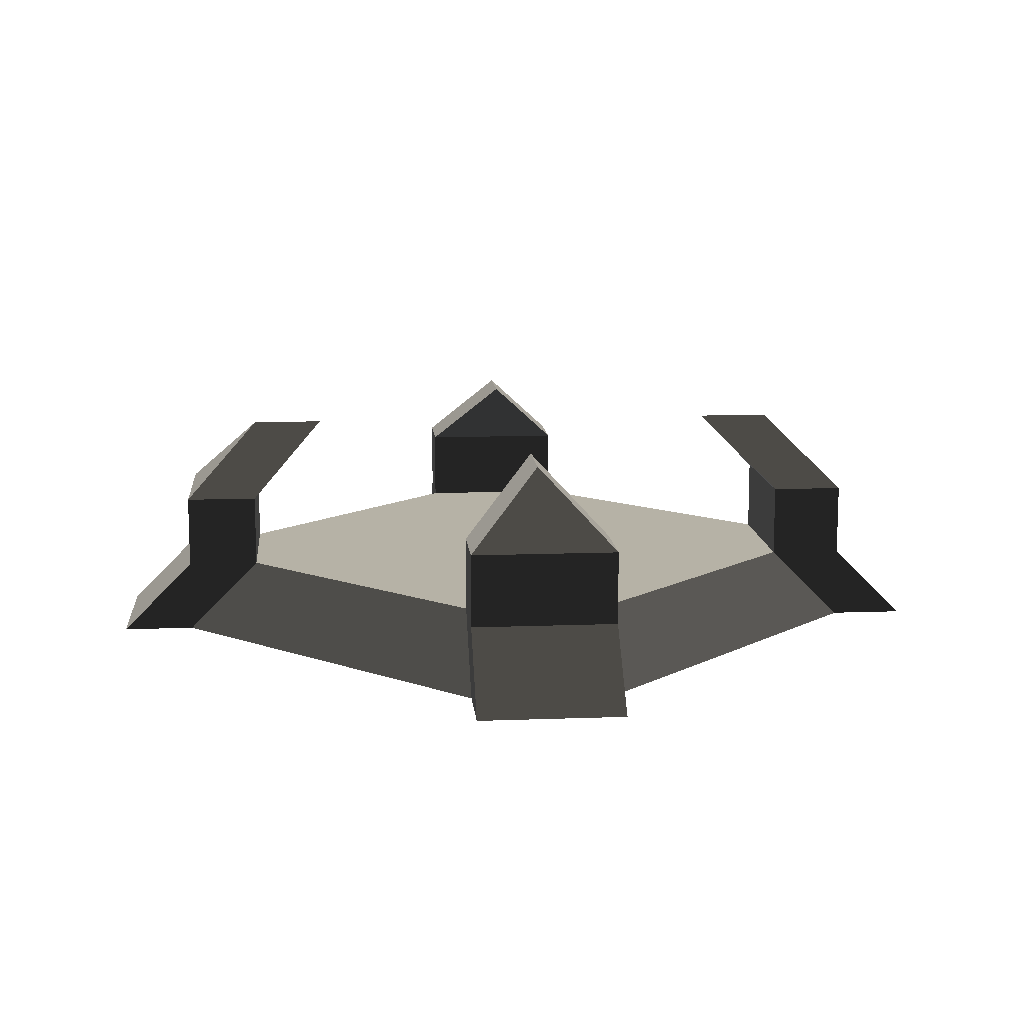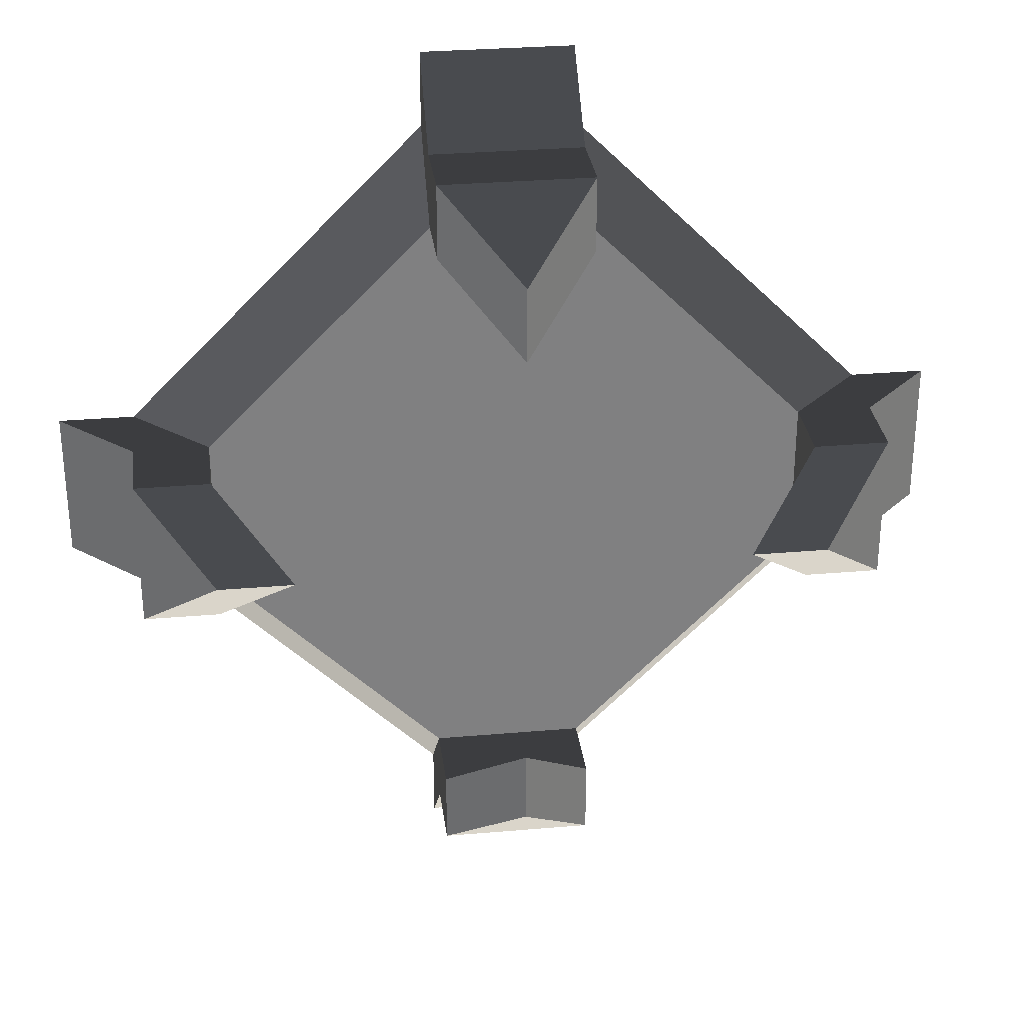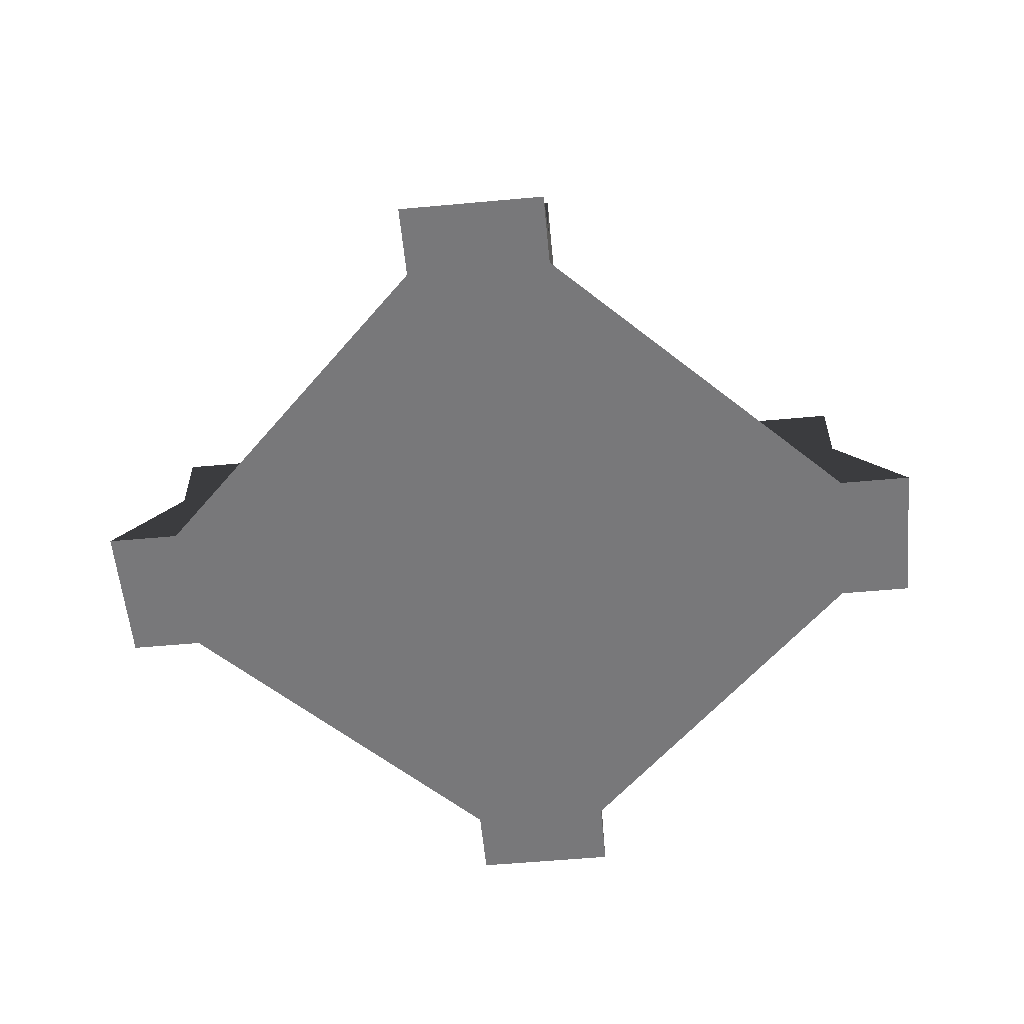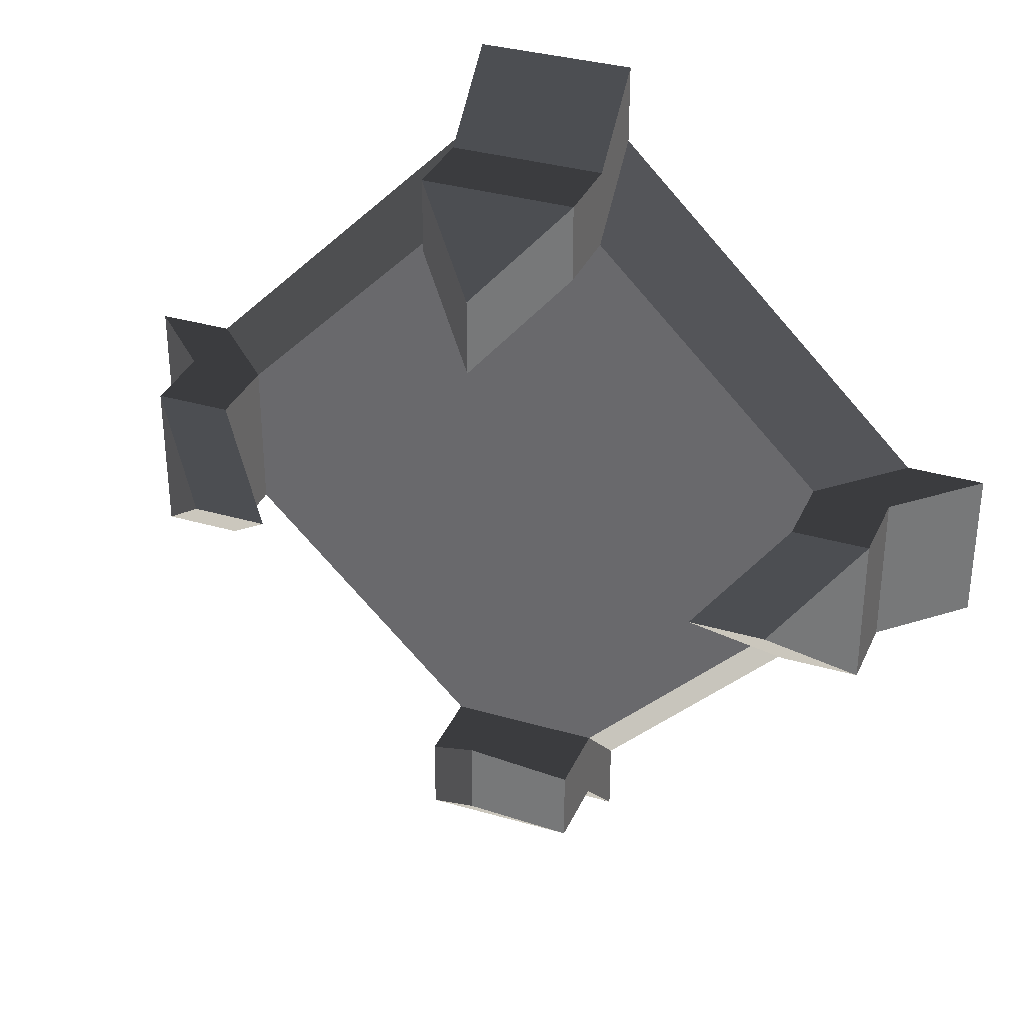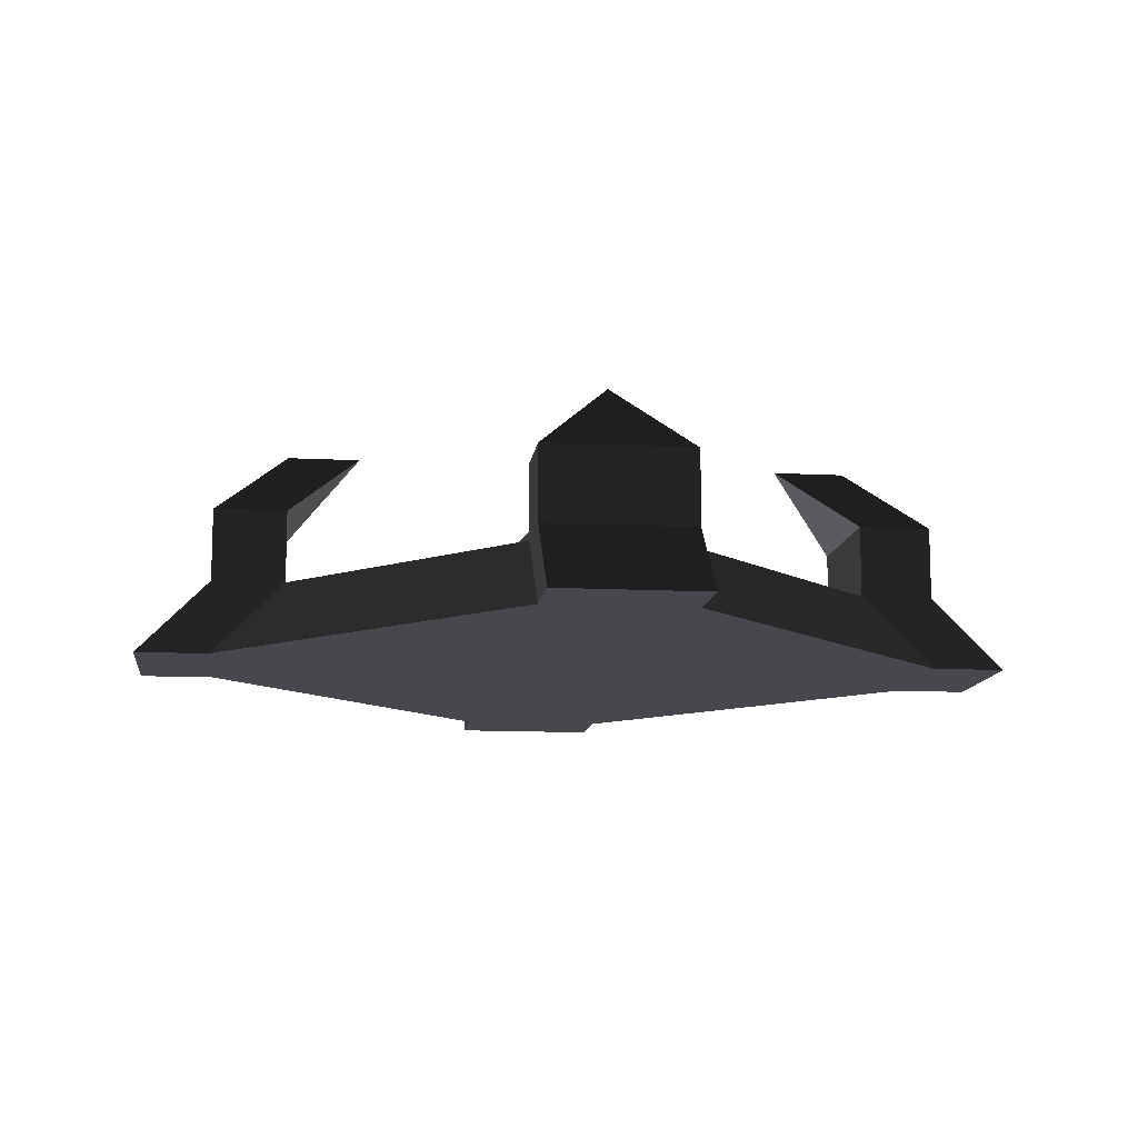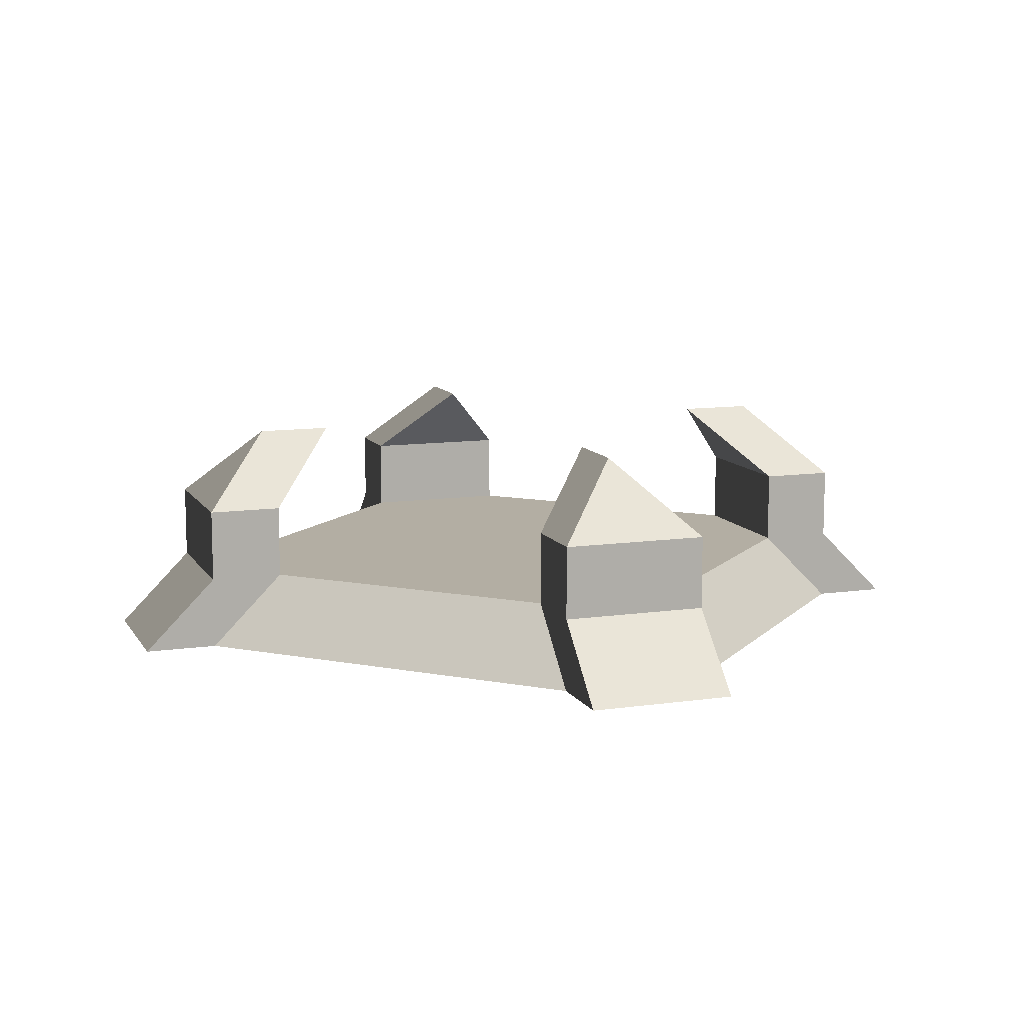
<metadata>
{"format":"obj","ext":"obj","renderer":"f3d","projection":"perspective","resolution":1024,"background":"white","views":[{"elev":12.2,"azim":-5.1,"up":"+Y"},{"elev":30.2,"azim":172.8,"up":"+Z"},{"elev":-57.5,"azim":5.4,"up":"+Y"},{"elev":33.9,"azim":-158.4,"up":"+Z"},{"elev":-11.9,"azim":172.9,"up":"+Y"},{"elev":11.0,"azim":-109.6,"up":"+Y"}]}
</metadata>
<code>
o boostpad
v 1 0 0.25
v 0.25 0 1
v -0.25 0 1
v -1 0 0.25
v -1 0 -0.25
v -0.25 0 -1
v 0.25 0 -1
v 1 0 -0.25
v 1.25 -0.25 0.25
v 0.25 -0.25 1.25
v -0.25 -0.25 1.25
v -1.25 -0.25 0.25
v -1.25 -0.25 -0.25
v -0.25 -0.25 -1.25
v 0.25 -0.25 -1.25
v 1.25 -0.25 -0.25
v 1.25 0 -0.25
v 1.5 -0.25 -0.25
v 1.5 -0.25 0.25
v 1.25 0 0.25
v 1.25 0.25 0.25
v 1 0.25 0.25
v 1 0.25 -0.25
v 1.25 0.25 -0.25
v -0.25 0 -1.25
v -0.25 -0.25 -1.5
v 0.25 -0.25 -1.5
v 0.25 0 -1.25
v 0.25 0.25 -1.25
v 0.25 0.25 -1
v -0.25 0.25 -1
v -0.25 0.25 -1.25
v -1.25 0 0.25
v -1.5 -0.25 0.25
v -1.5 -0.25 -0.25
v -1.25 0 -0.25
v 0.25 0 1.25
v 0.25 -0.25 1.5
v -0.25 -0.25 1.5
v -0.25 0 1.25
v -0.25 0.25 1.25
v -0.25 0.25 1
v 0.25 0.25 1
v 0.25 0.25 1.25
v -1.25 0.25 -0.25
v -1 0.25 -0.25
v -1 0.25 0.25
v -1.25 0.25 0.25
v 1 0.5 0
v 0.75 0.5 0
v 0.75 0.5 0
v 1 0.5 0
v 0 0.5 1
v 0 0.5 0.75
v 0 0.5 0.75
v 0 0.5 1
v -1 0.5 0
v -0.75 0.5 0
v -0.75 0.5 0
v -1 0.5 0
v 0 0.5 -1
v 0 0.5 -0.75
v 0 0.5 -0.75
v 0 0.5 -1
f 8 7 6 5 4 3 2 1
f 9 10 11 12 13 14 15 16
f 2 10 9 1
f 4 12 11 3
f 6 14 13 5
f 8 16 15 7
f 18 16 8 17
f 19 9 16 18
f 20 1 9 19
f 20 19 18 17
f 22 1 20 21
f 23 8 1 22
f 24 17 8 23
f 21 20 17 24
f 26 14 6 25
f 27 15 14 26
f 28 7 15 27
f 28 27 26 25
f 30 7 28 29
f 31 6 7 30
f 32 25 6 31
f 29 28 25 32
f 34 12 4 33
f 35 13 12 34
f 36 5 13 35
f 36 35 34 33
f 38 10 2 37
f 39 11 10 38
f 40 3 11 39
f 40 39 38 37
f 42 3 40 41
f 43 2 3 42
f 44 37 2 43
f 41 40 37 44
f 46 5 36 45
f 47 4 5 46
f 48 33 4 47
f 45 36 33 48
f 50 22 21 49
f 51 23 22 50
f 52 24 23 51
f 49 21 24 52
f 52 51 50 49
f 54 42 41 53
f 55 43 42 54
f 56 44 43 55
f 53 41 44 56
f 56 55 54 53
f 58 46 45 57
f 59 47 46 58
f 60 48 47 59
f 57 45 48 60
f 60 59 58 57
f 62 30 29 61
f 63 31 30 62
f 64 32 31 63
f 61 29 32 64
f 64 63 62 61

</code>
